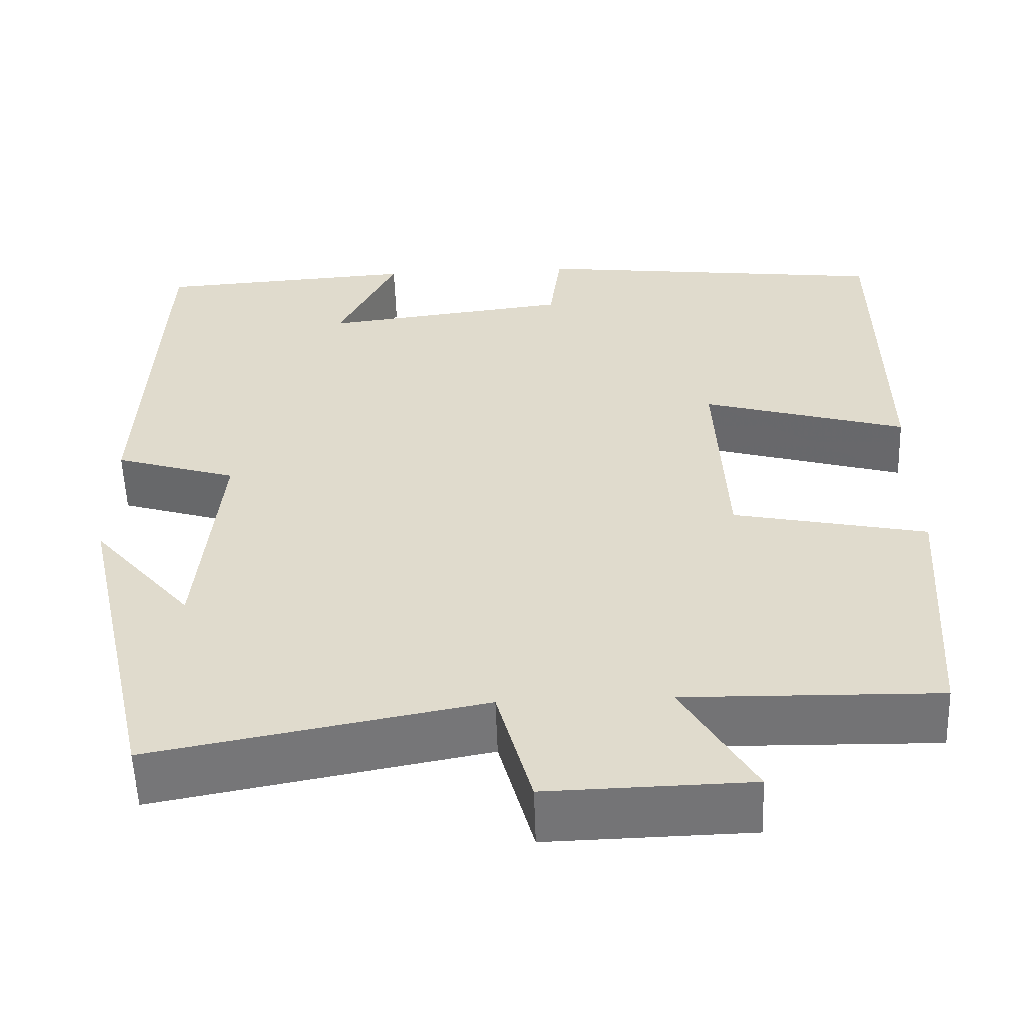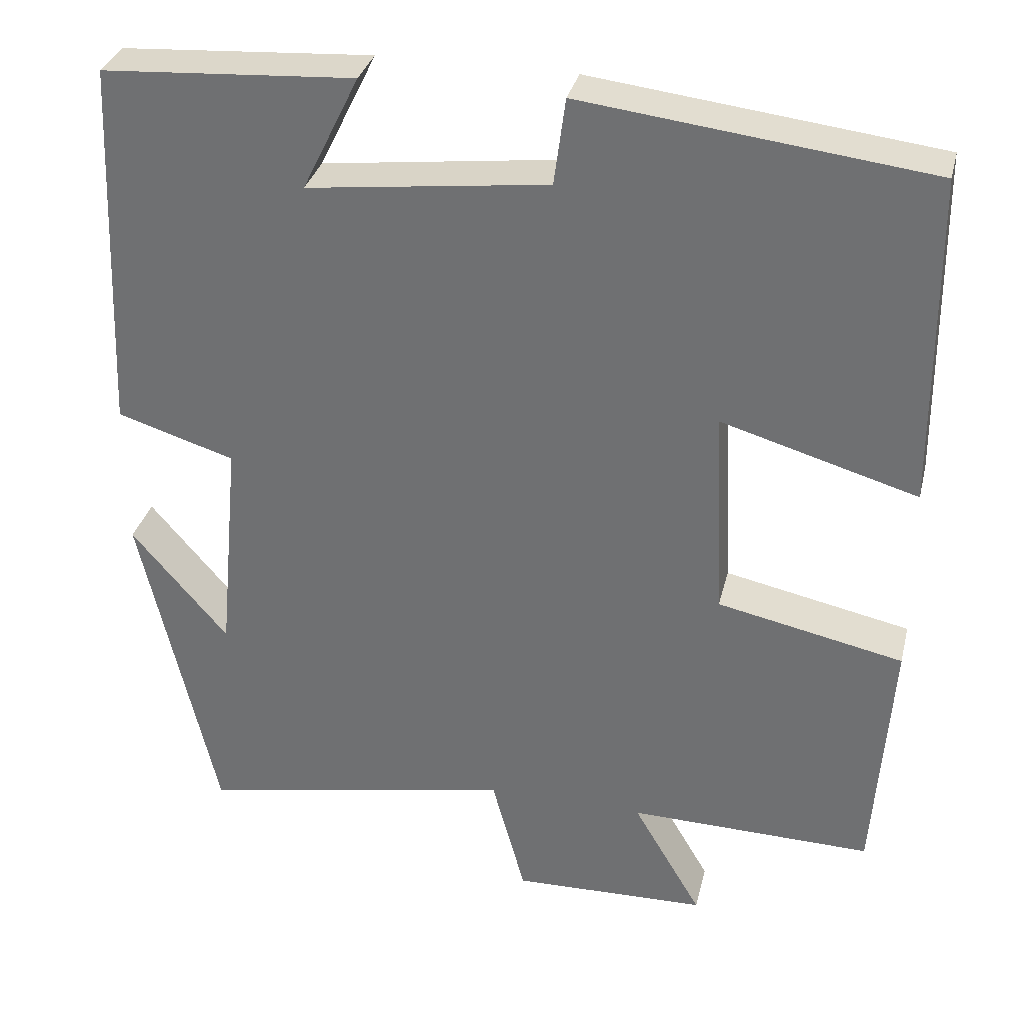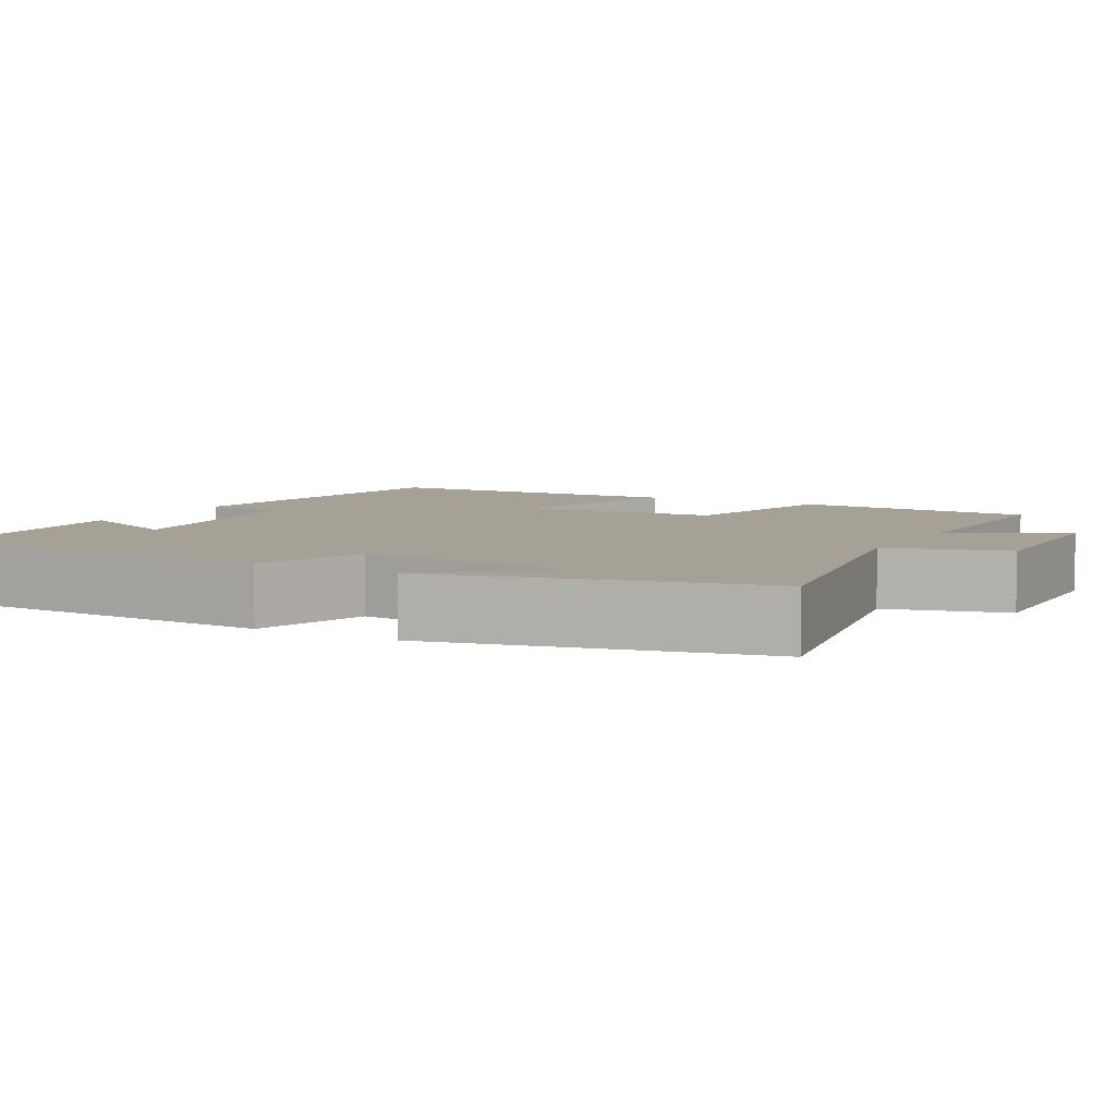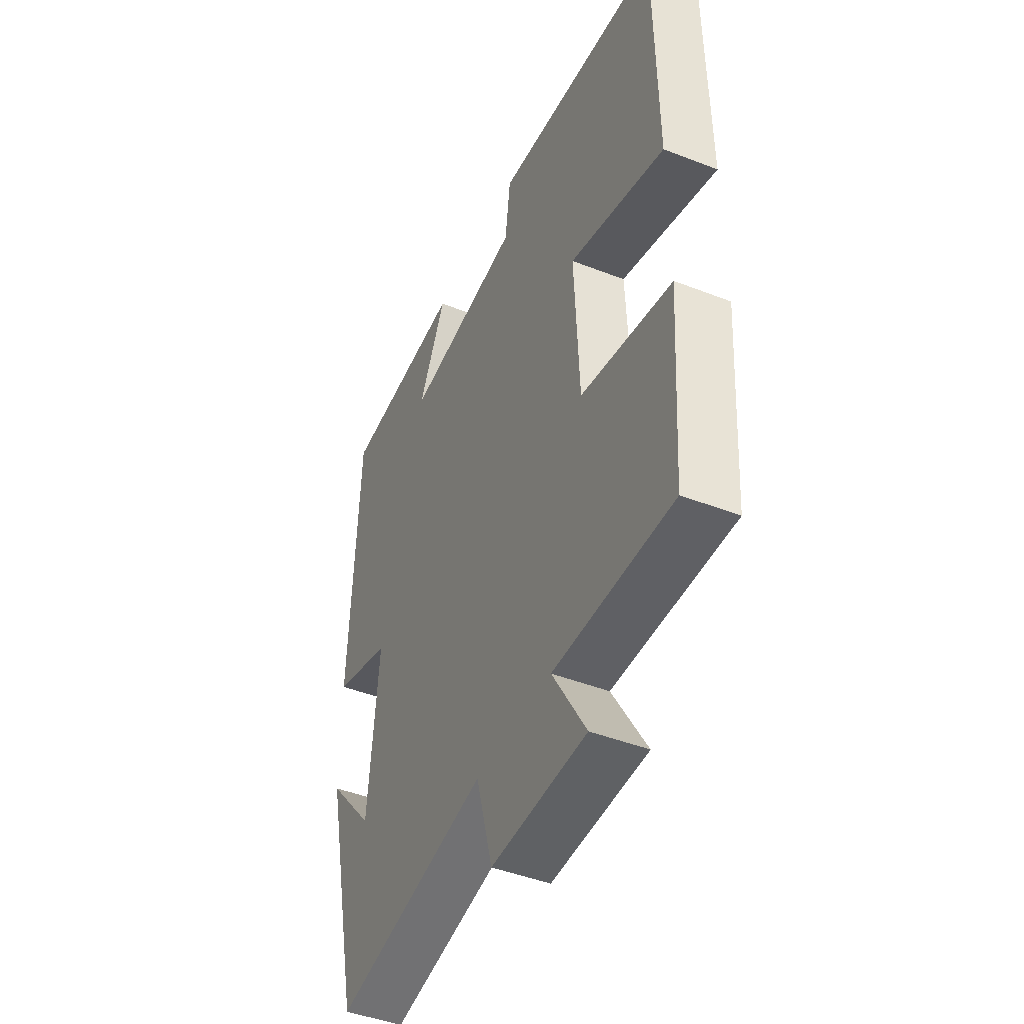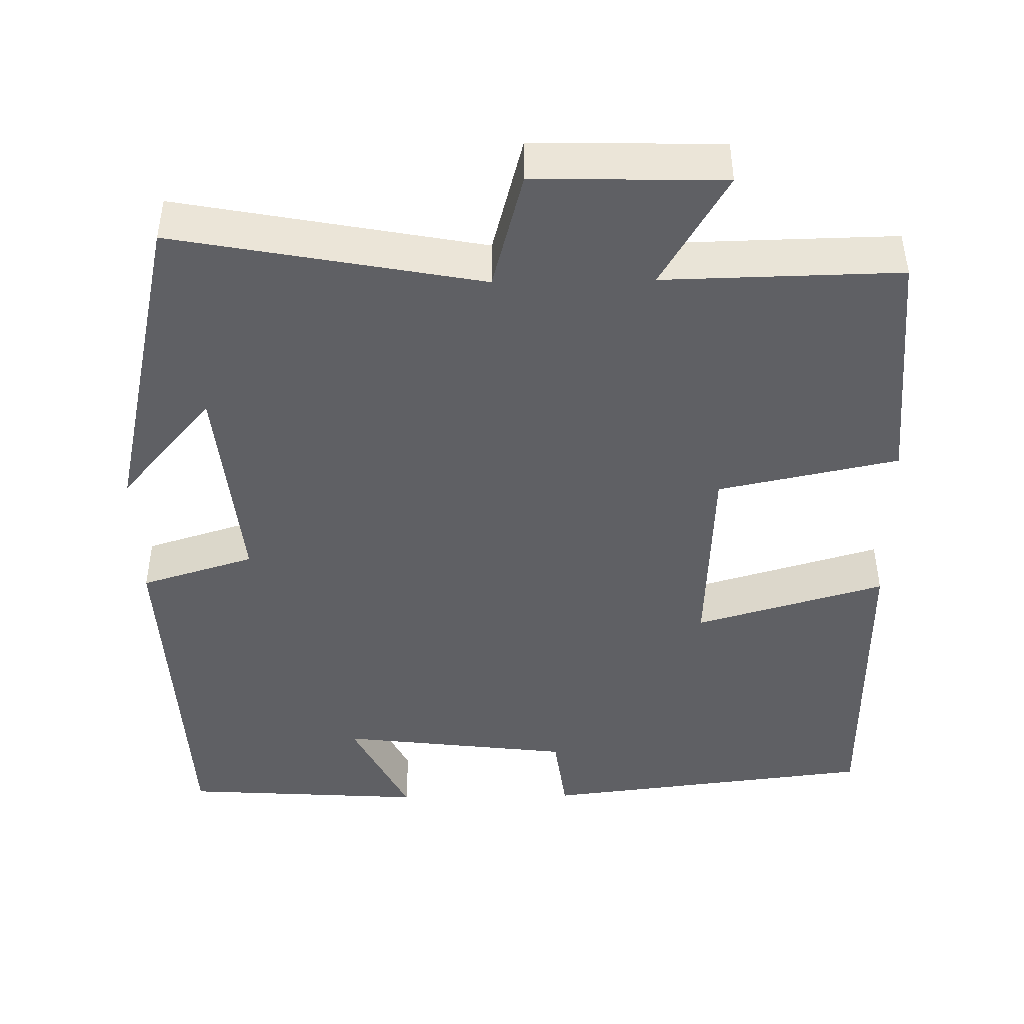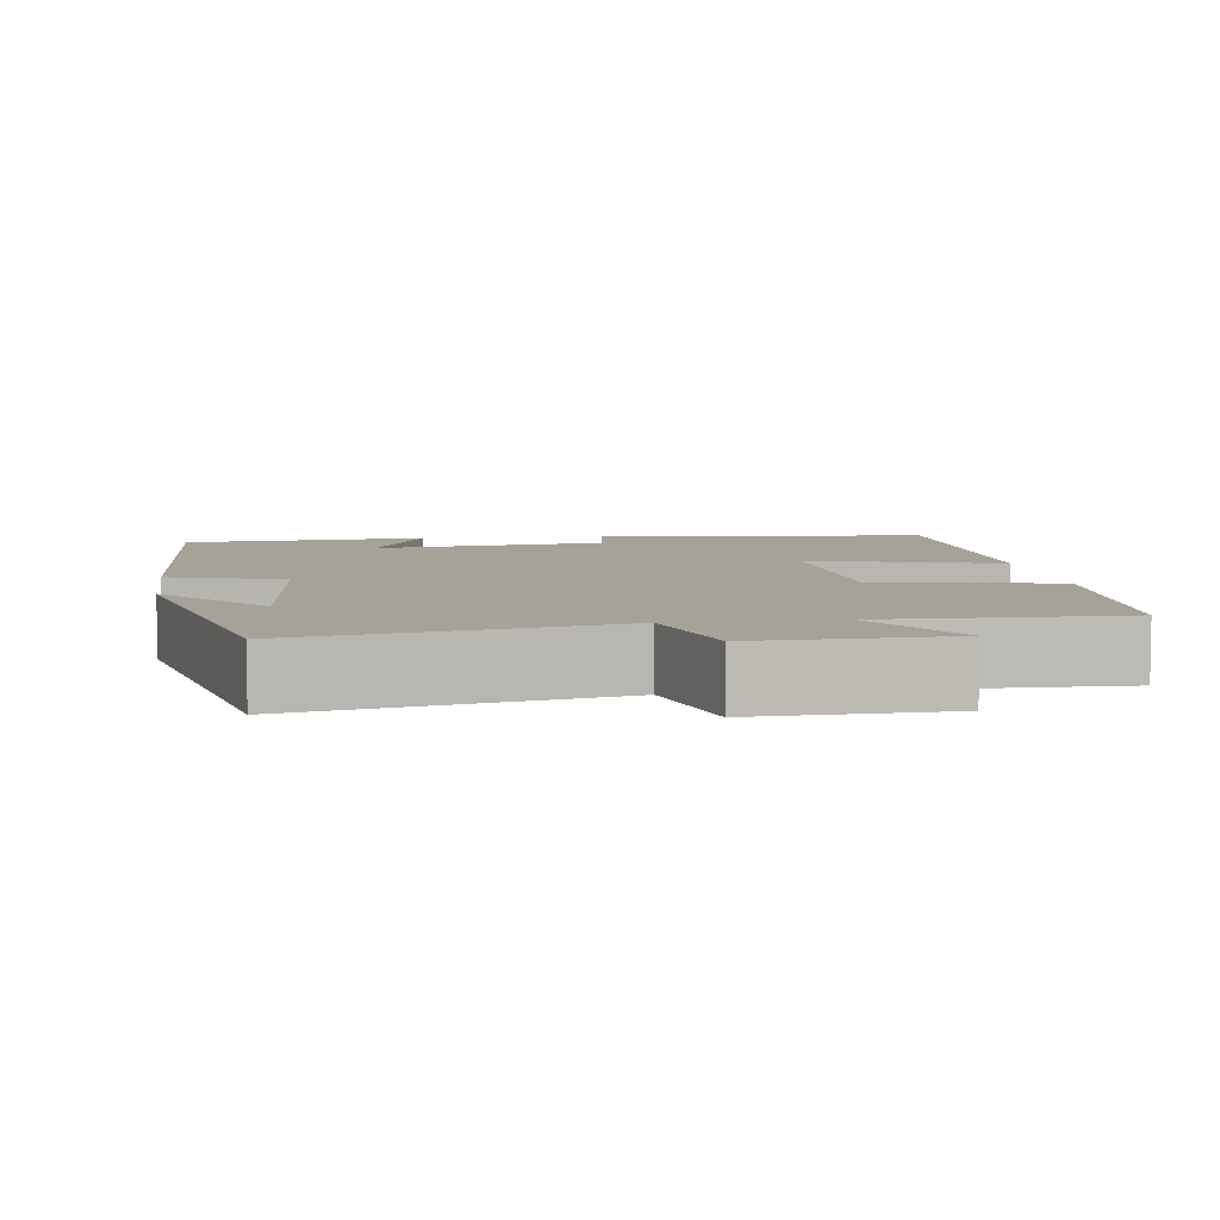
<metadata>
{"format":"obj","ext":"obj","renderer":"f3d","projection":"perspective","resolution":1024,"background":"white","views":[{"elev":-56.1,"azim":-178.0,"up":"+Z"},{"elev":32.8,"azim":-166.5,"up":"+Z"},{"elev":6.0,"azim":119.0,"up":"+Y"},{"elev":-45.2,"azim":-114.3,"up":"+Z"},{"elev":-44.8,"azim":-179.0,"up":"+Y"},{"elev":6.4,"azim":171.9,"up":"+Y"}]}
</metadata>
<code>
v 0.48 0.07 0.48
v 0.5 0.07 0.018
v 0.355 0.07 -0.027
v 0.381 0.07 -0.303
v 0.5 0.07 -0.164
v 0.407 0.07 -0.574
v 0.017 0.07 -0.5
v -0.024 0.07 -0.651
v -0.264 0.07 -0.645
v -0.179 0.07 -0.5
v -0.479 0.07 -0.506
v -0.5 0.07 -0.196
v -0.271 0.07 -0.148
v -0.259 0.07 0.112
v -0.5 0.07 0.042
v -0.496 0.07 0.449
v -0.07 0.07 0.5
v -0.056 0.07 0.394
v 0.24 0.07 0.358
v 0.17 0.07 0.5
v 0.48 0 0.48
v 0.5 0 0.018
v 0.355 0 -0.027
v 0.381 0 -0.303
v 0.5 0 -0.164
v 0.407 0 -0.574
v 0.017 0 -0.5
v -0.024 0 -0.651
v -0.264 0 -0.645
v -0.179 0 -0.5
v -0.479 0 -0.506
v -0.5 0 -0.196
v -0.271 0 -0.148
v -0.259 0 0.112
v -0.5 0 0.042
v -0.496 0 0.449
v -0.07 0 0.5
v -0.056 0 0.394
v 0.24 0 0.358
v 0.17 0 0.5
f 19 20 1 2
f 18 19 2 3
f 15 16 17 18
f 14 15 18
f 13 14 18 3
f 10 11 12 13
f 10 13 3 4
f 7 8 9 10
f 7 10 4
f 6 7 4
f 4 5 6
f 22 21 40 39
f 23 22 39 38
f 38 37 36 35
f 38 35 34
f 23 38 34 33
f 33 32 31 30
f 24 23 33 30
f 30 29 28 27
f 24 30 27
f 24 27 26
f 26 25 24
f 1 21 22 2
f 2 22 23 3
f 3 23 24 4
f 4 24 25 5
f 5 25 26 6
f 6 26 27 7
f 7 27 28 8
f 8 28 29 9
f 9 29 30 10
f 10 30 31 11
f 11 31 32 12
f 12 32 33 13
f 13 33 34 14
f 14 34 35 15
f 15 35 36 16
f 16 36 37 17
f 17 37 38 18
f 18 38 39 19
f 19 39 40 20
f 20 40 21 1

</code>
